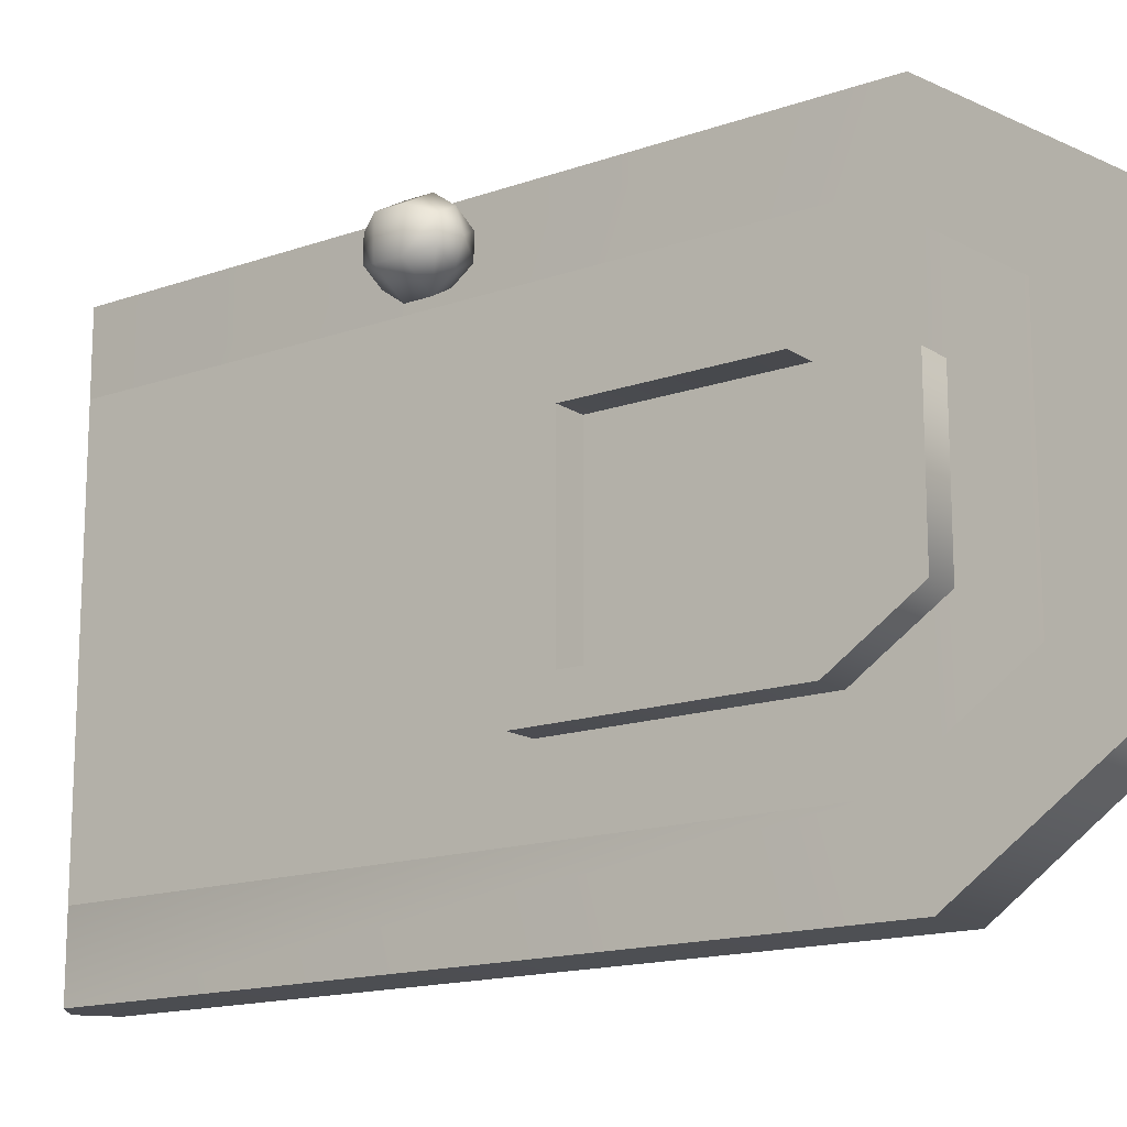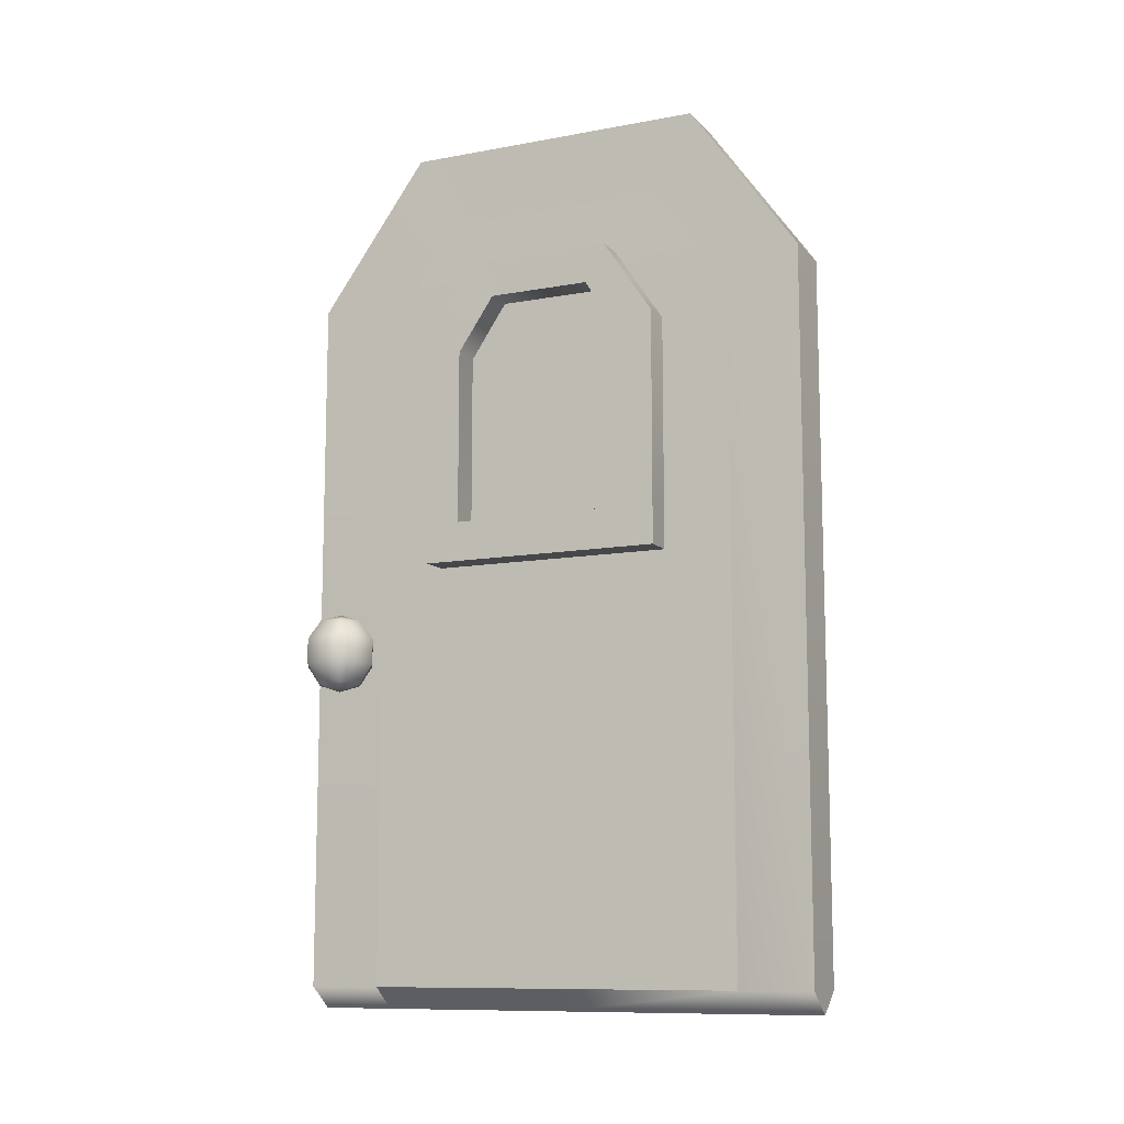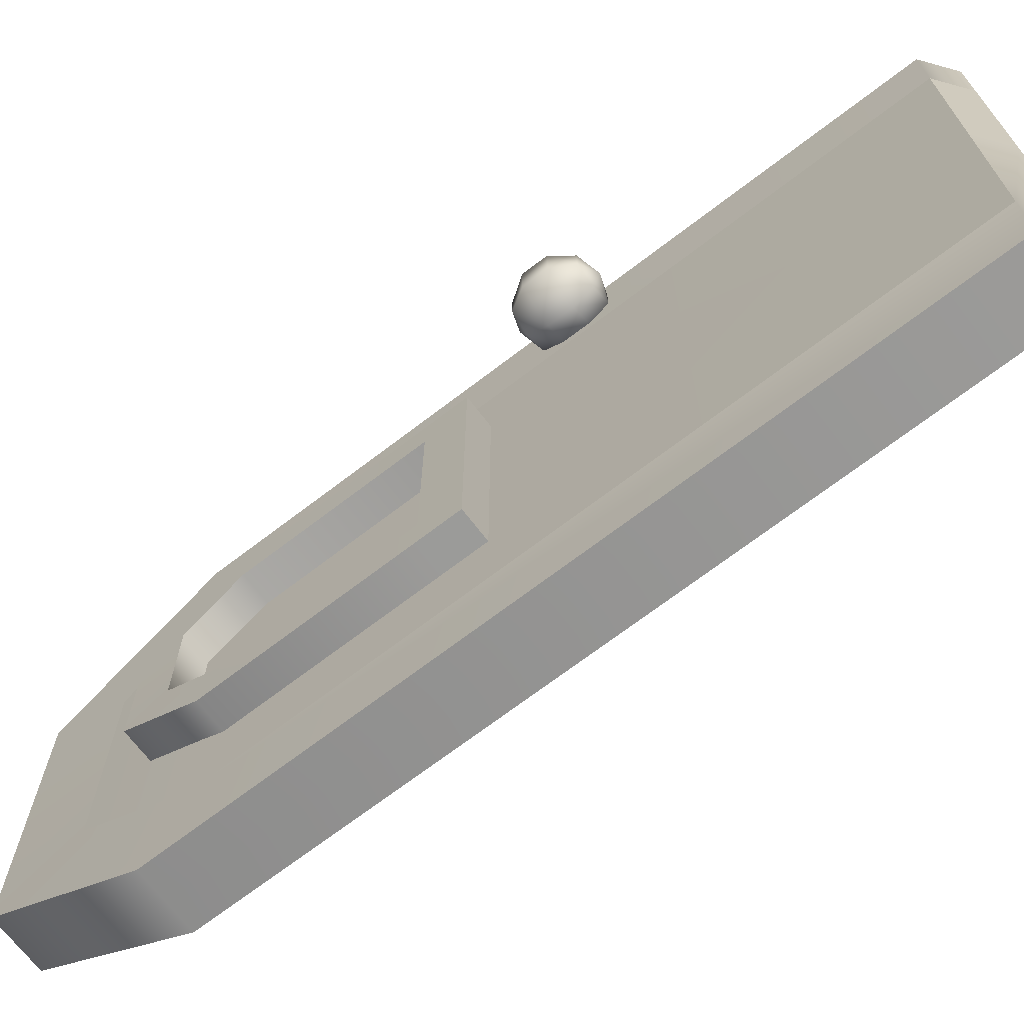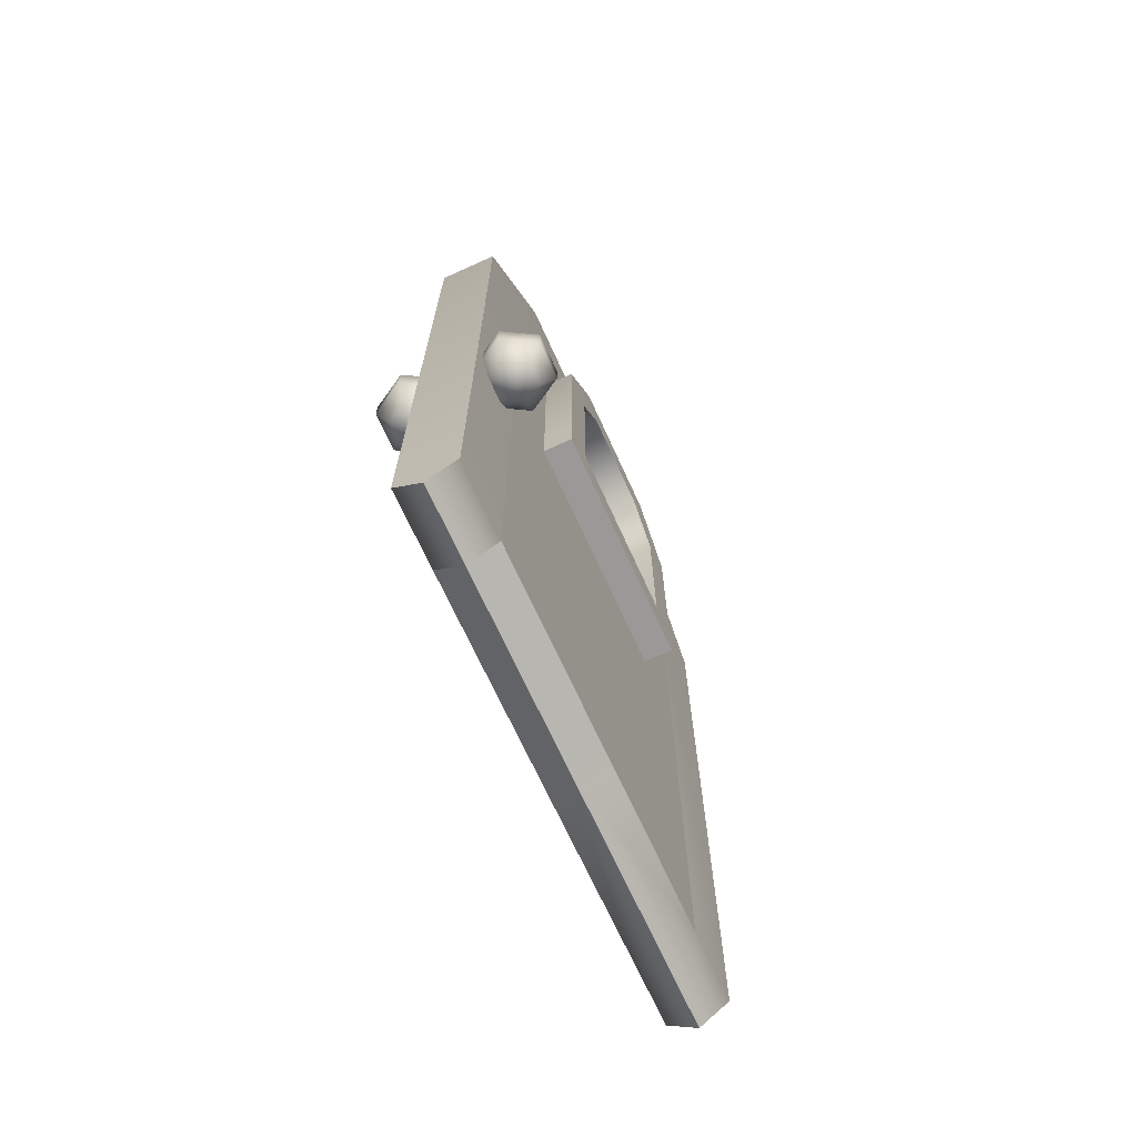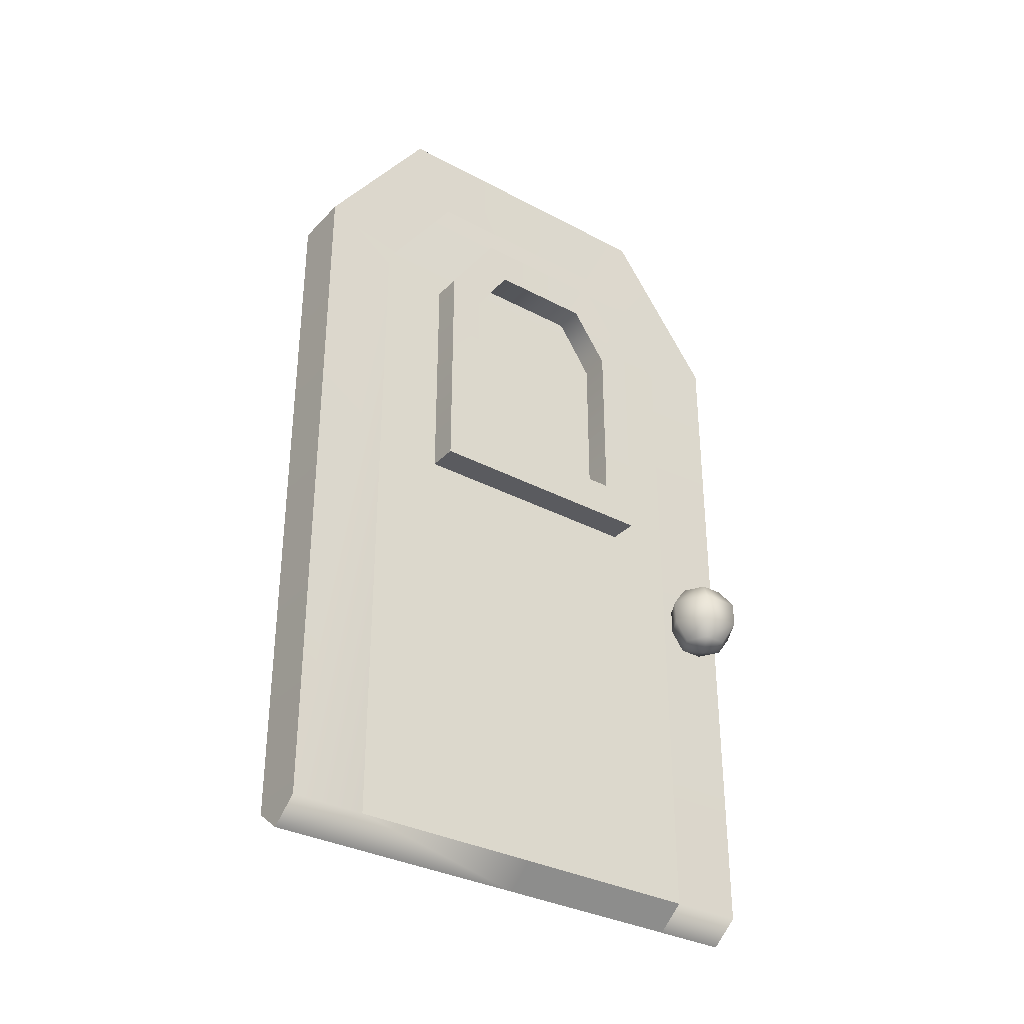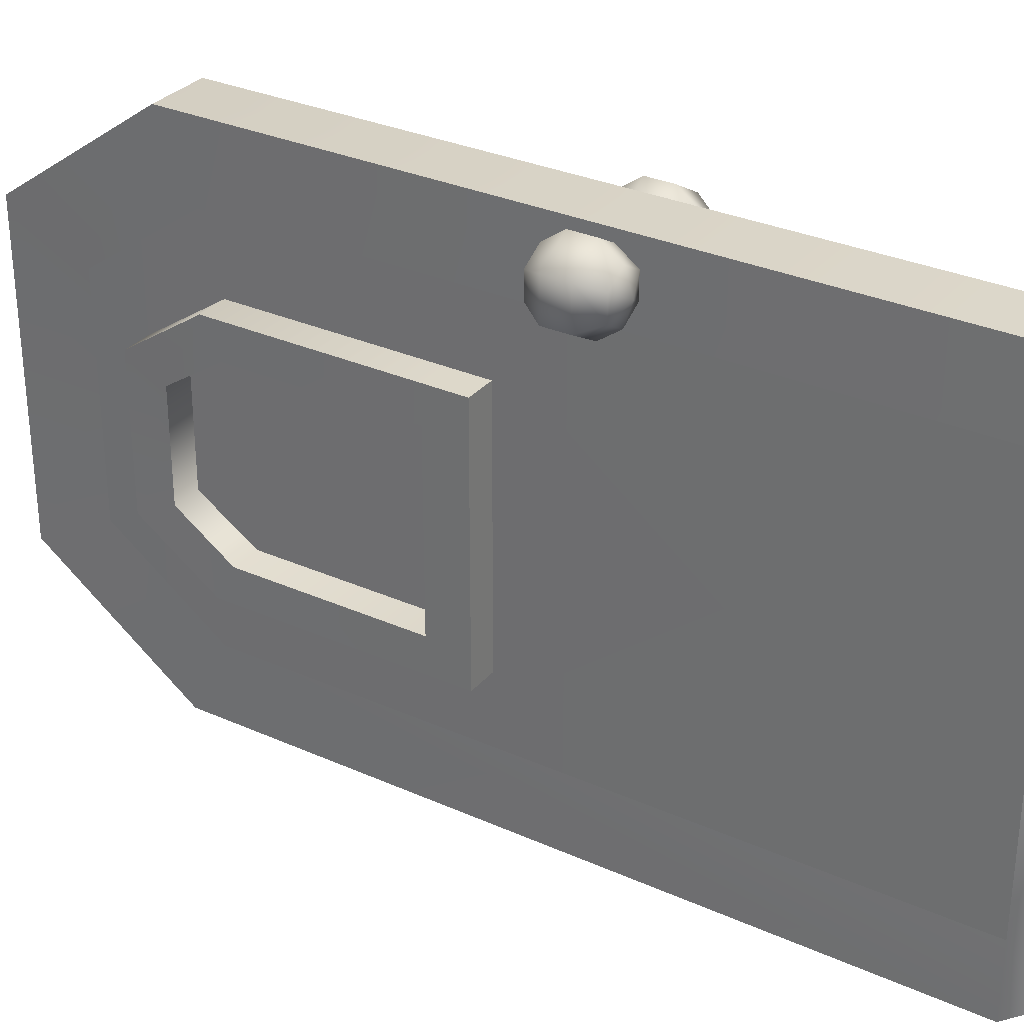
<metadata>
{"format":"obj","ext":"obj","renderer":"f3d","projection":"perspective","resolution":1024,"background":"white","views":[{"elev":-15.4,"azim":126.7,"up":"+Z"},{"elev":-10.7,"azim":114.8,"up":"+Y"},{"elev":-69.6,"azim":-52.5,"up":"+Z"},{"elev":-68.9,"azim":24.4,"up":"+Y"},{"elev":-33.3,"azim":-126.1,"up":"+Y"},{"elev":31.0,"azim":-57.4,"up":"+Z"}]}
</metadata>
<code>
g default
v 369.1 3.739 380.9
v 369.1 3.739 382.1
v 368.6 15.06 380.9
v 368.6 14.51 382.1
v 368.7 17.46 382.6
v 368.7 16.25 383.3
v 368.7 17.46 385
v 368.7 16.25 385
v 369.1 3.739 389.1
v 369.1 3.739 388
v 368.6 15.06 389.1
v 368.6 14.51 388
v 368.7 17.46 387.4
v 368.7 16.25 386.7
v 368.6 4.08 380.9
v 368.6 4.08 382.1
v 368.6 4.08 388
v 368.6 4.08 389.1
v 368.6 14.51 385
v 368.6 4.08 385
v 369.1 3.739 385
v 368.2 10.57 383.1
v 368.2 10.57 383.6
v 368.2 14.2 383.1
v 368.2 13.92 383.6
v 369.1 14.2 383.1
v 369.1 13.92 383.6
v 369.1 10.57 383.1
v 369.1 10.57 383.6
v 368.2 15.37 383.9
v 368.2 14.78 384.2
v 369.1 14.78 384.2
v 369.1 15.37 383.9
v 368.2 15.37 385
v 368.2 14.78 385
v 369.1 14.78 385
v 369.1 15.37 385
v 368.2 10.57 386.9
v 368.2 10.57 386.4
v 368.2 14.2 386.9
v 368.2 13.92 386.4
v 369.1 14.2 386.9
v 369.1 13.92 386.4
v 369.1 10.57 386.9
v 369.1 10.57 386.4
v 368.2 15.37 386.1
v 368.2 14.78 385.8
v 369.1 14.78 385.8
v 369.1 15.37 386.1
v 368.2 11.18 383.1
v 368.2 11.18 383.6
v 369.1 11.18 383.1
v 369.1 11.18 383.6
v 368.2 11.18 386.4
v 368.2 11.18 386.9
v 369.1 11.18 386.4
v 369.1 11.18 386.9
v 368.6 8.763 388.7
v 368.6 8.763 388.4
v 368.3 8.763 388.2
v 368 8.763 388.4
v 368 8.763 388.7
v 368.3 8.763 388.9
v 368.8 9.071 388.8
v 368.8 9.071 388.2
v 368.3 9.071 388
v 367.8 9.071 388.2
v 367.8 9.071 388.8
v 368.3 9.071 389.1
v 368.8 9.451 388.8
v 368.8 9.451 388.2
v 368.3 9.451 388
v 367.8 9.451 388.2
v 367.8 9.451 388.8
v 368.3 9.451 389.1
v 368.6 9.759 388.7
v 368.6 9.759 388.4
v 368.3 9.759 388.2
v 368 9.759 388.4
v 368 9.759 388.7
v 368.3 9.759 388.9
v 368.3 8.645 388.5
v 368.3 9.877 388.5
v 369.1 15.06 380.9
v 369.1 3.739 380.9
v 369.1 17.46 382.6
v 369.1 17.46 385
v 369.1 3.739 389.1
v 369.1 15.06 389.1
v 369.1 17.46 387.4
v 369.1 4.08 380.9
v 369.1 4.08 389.1
v 369.5 15.06 380.9
v 369.5 14.51 382.1
v 369.5 17.46 382.6
v 369.5 16.25 383.3
v 369.5 17.46 385
v 369.5 16.25 385
v 369.5 15.06 389.1
v 369.5 14.51 388
v 369.5 17.46 387.4
v 369.5 16.25 386.7
v 369.5 4.08 380.9
v 369.5 4.08 382.1
v 369.5 4.08 388
v 369.5 4.08 389.1
v 369.5 14.51 385
v 369.5 4.08 385
v 370 10.57 383.1
v 370 10.57 383.6
v 370 14.2 383.1
v 370 13.92 383.6
v 370 15.37 383.9
v 370 14.78 384.2
v 370 15.37 385
v 370 14.78 385
v 370 10.57 386.9
v 370 10.57 386.4
v 370 14.2 386.9
v 370 13.92 386.4
v 370 15.37 386.1
v 370 14.78 385.8
v 370 11.18 383.1
v 370 11.18 383.6
v 370 11.18 386.4
v 370 11.18 386.9
v 369.6 8.763 388.7
v 369.6 8.763 388.4
v 369.9 8.763 388.2
v 370.2 8.763 388.4
v 370.2 8.763 388.7
v 369.9 8.763 388.9
v 369.4 9.071 388.8
v 369.4 9.071 388.2
v 369.9 9.071 388
v 370.4 9.071 388.2
v 370.4 9.071 388.8
v 369.9 9.071 389.1
v 369.4 9.451 388.8
v 369.4 9.451 388.2
v 369.9 9.451 388
v 370.4 9.451 388.2
v 370.4 9.451 388.8
v 369.9 9.451 389.1
v 369.6 9.759 388.7
v 369.6 9.759 388.4
v 369.9 9.759 388.2
v 370.2 9.759 388.4
v 370.2 9.759 388.7
v 369.9 9.759 388.9
v 369.9 8.645 388.5
v 369.9 9.877 388.5
g DoorMesh8
f 1 2 16 15
f 3 4 6 5
f 5 6 8 7
f 9 18 17 10
f 11 13 14 12
f 13 7 8 14
f 15 16 4 3
f 17 18 11 12
f 18 92 89 11
f 20 21 10 17
f 8 19 12 14
f 20 19 4 16
f 6 4 19 8
f 16 2 21 20
f 12 19 20 17
f 22 23 51 50
f 28 29 23 22
f 28 22 50 52
f 24 25 31 30
f 25 27 32 31
f 26 24 30 33
f 30 31 35 34
f 31 32 36 35
f 33 30 34 37
f 38 55 54 39
f 44 38 39 45
f 44 57 55 38
f 40 46 47 41
f 41 47 48 43
f 42 49 46 40
f 46 34 35 47
f 47 35 36 48
f 49 37 34 46
f 50 51 25 24
f 51 53 27 25
f 52 50 24 26
f 54 55 40 41
f 56 54 41 43
f 55 57 42 40
f 23 29 45 39
f 53 51 54 56
f 51 23 39 54
f 58 59 65 64
f 59 60 66 65
f 60 61 67 66
f 61 62 68 67
f 62 63 69 68
f 63 58 64 69
f 64 65 71 70
f 65 66 72 71
f 66 67 73 72
f 67 68 74 73
f 68 69 75 74
f 69 64 70 75
f 70 71 77 76
f 71 72 78 77
f 72 73 79 78
f 73 74 80 79
f 74 75 81 80
f 75 70 76 81
f 59 58 82
f 60 59 82
f 61 60 82
f 62 61 82
f 63 62 82
f 58 63 82
f 76 77 83
f 77 78 83
f 78 79 83
f 79 80 83
f 80 81 83
f 81 76 83
f 91 85 1 15
f 86 84 3 5
f 87 86 5 7
f 88 92 18 9
f 89 90 13 11
f 90 87 7 13
f 84 91 15 3
f 1 103 104 2
f 93 95 96 94
f 95 97 98 96
f 9 10 105 106
f 99 100 102 101
f 101 102 98 97
f 103 93 94 104
f 105 100 99 106
f 106 99 89 92
f 108 105 10 21
f 98 102 100 107
f 108 104 94 107
f 96 98 107 94
f 104 108 21 2
f 100 105 108 107
f 109 123 124 110
f 28 109 110 29
f 28 52 123 109
f 111 113 114 112
f 112 114 32 27
f 26 33 113 111
f 113 115 116 114
f 114 116 36 32
f 33 37 115 113
f 117 118 125 126
f 44 45 118 117
f 44 117 126 57
f 119 120 122 121
f 120 43 48 122
f 42 119 121 49
f 121 122 116 115
f 122 48 36 116
f 49 121 115 37
f 123 111 112 124
f 124 112 27 53
f 52 26 111 123
f 125 120 119 126
f 56 43 120 125
f 126 119 42 57
f 110 118 45 29
f 53 56 125 124
f 124 125 118 110
f 127 133 134 128
f 128 134 135 129
f 129 135 136 130
f 130 136 137 131
f 131 137 138 132
f 132 138 133 127
f 133 139 140 134
f 134 140 141 135
f 135 141 142 136
f 136 142 143 137
f 137 143 144 138
f 138 144 139 133
f 139 145 146 140
f 140 146 147 141
f 141 147 148 142
f 142 148 149 143
f 143 149 150 144
f 144 150 145 139
f 128 151 127
f 129 151 128
f 130 151 129
f 131 151 130
f 132 151 131
f 127 151 132
f 145 152 146
f 146 152 147
f 147 152 148
f 148 152 149
f 149 152 150
f 150 152 145
f 91 103 1 85
f 86 95 93 84
f 87 97 95 86
f 88 9 106 92
f 89 99 101 90
f 90 101 97 87
f 84 93 103 91

</code>
